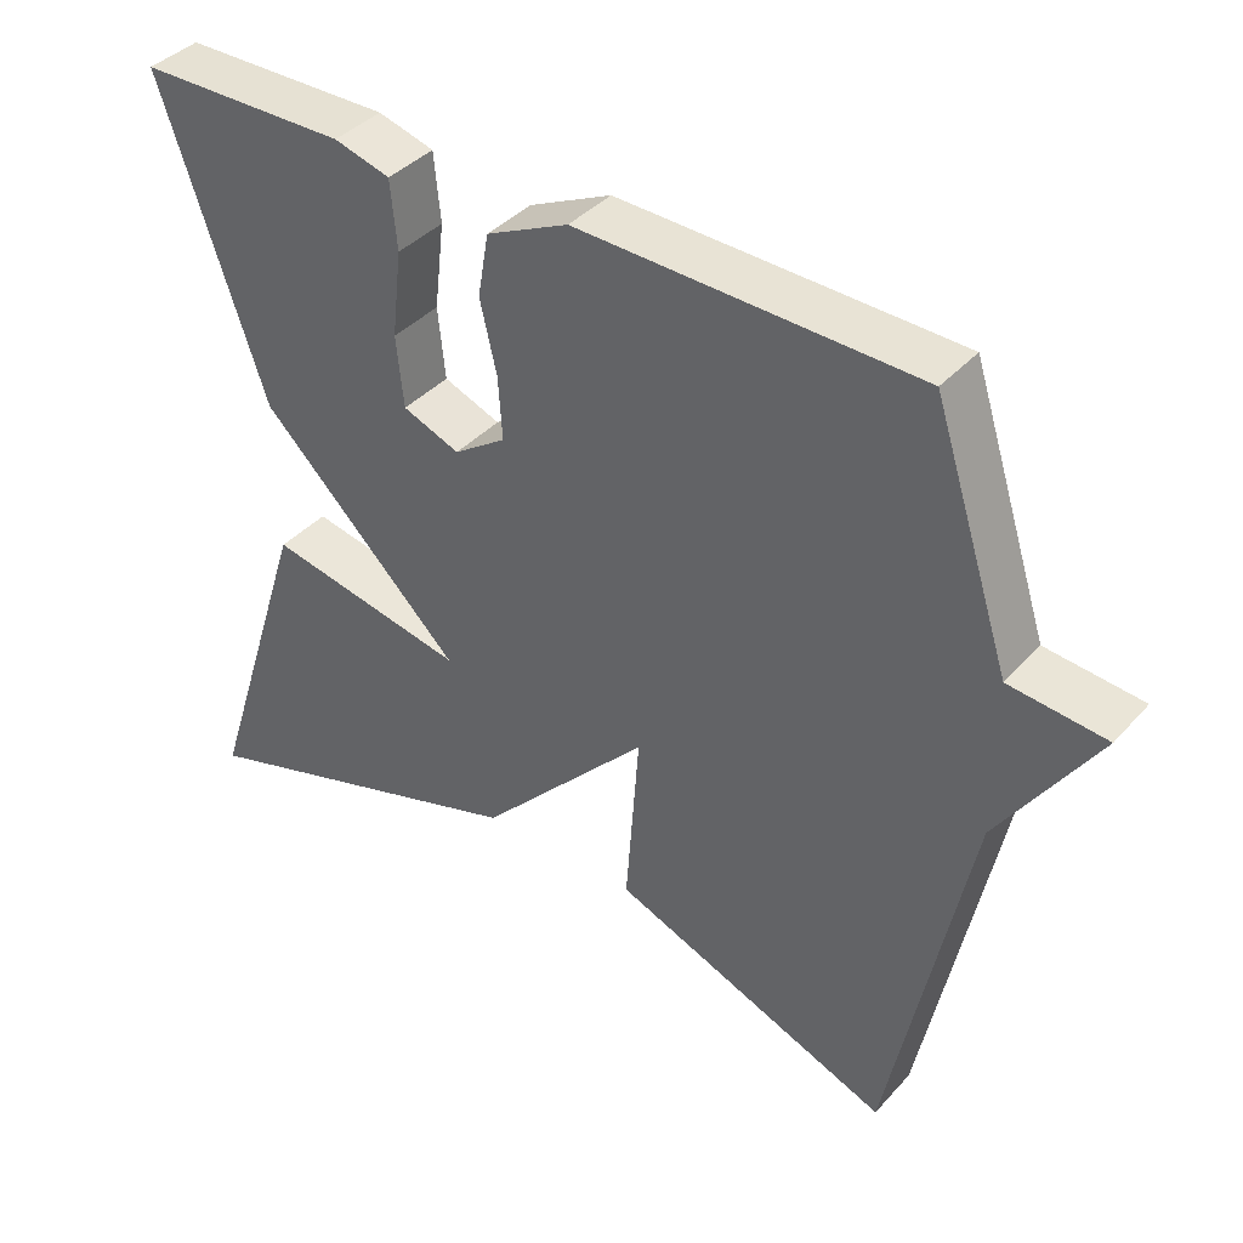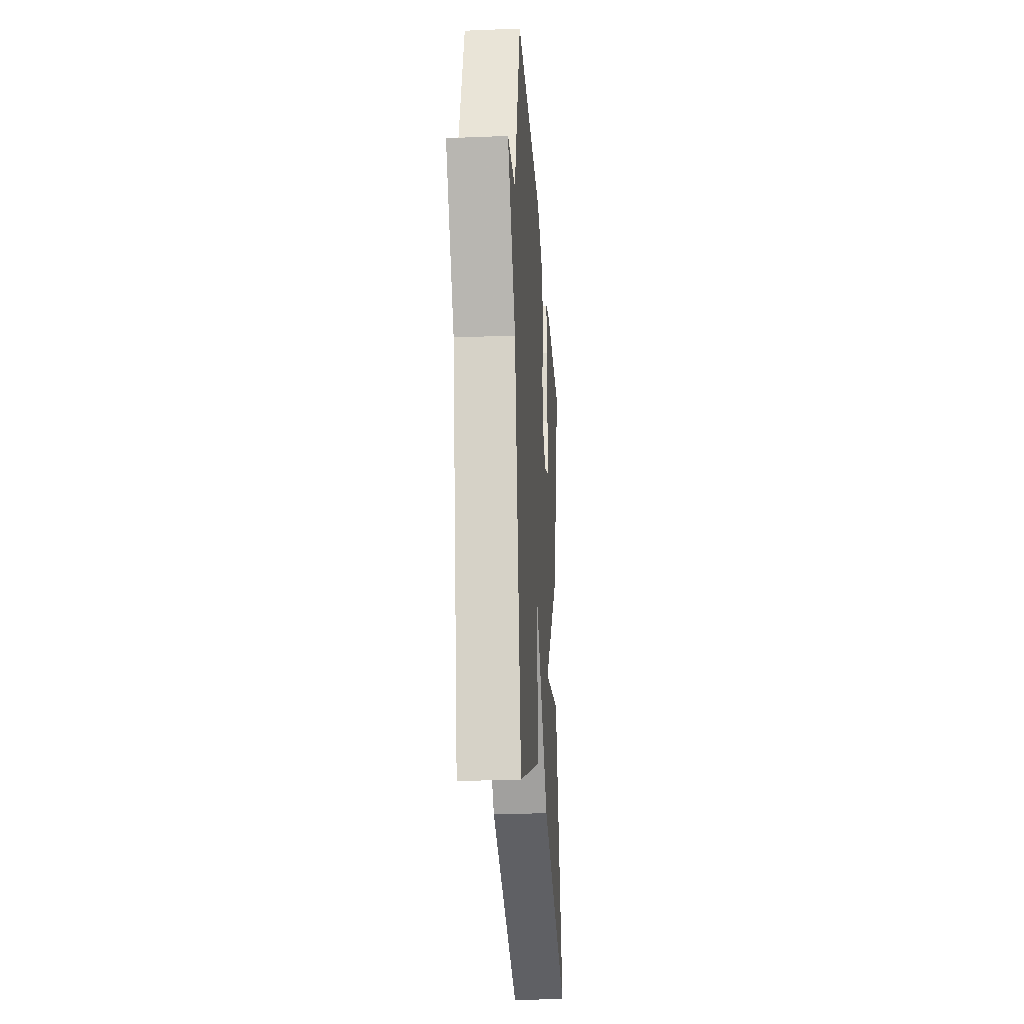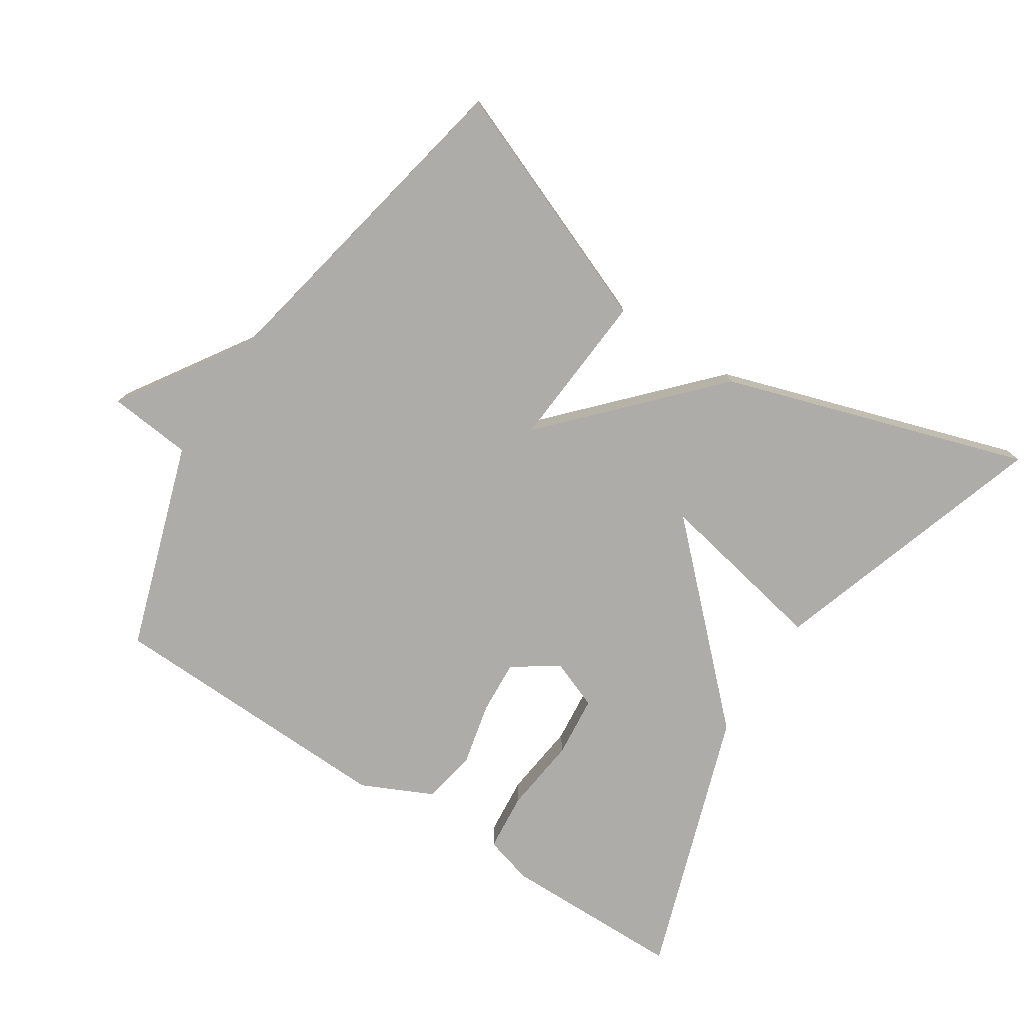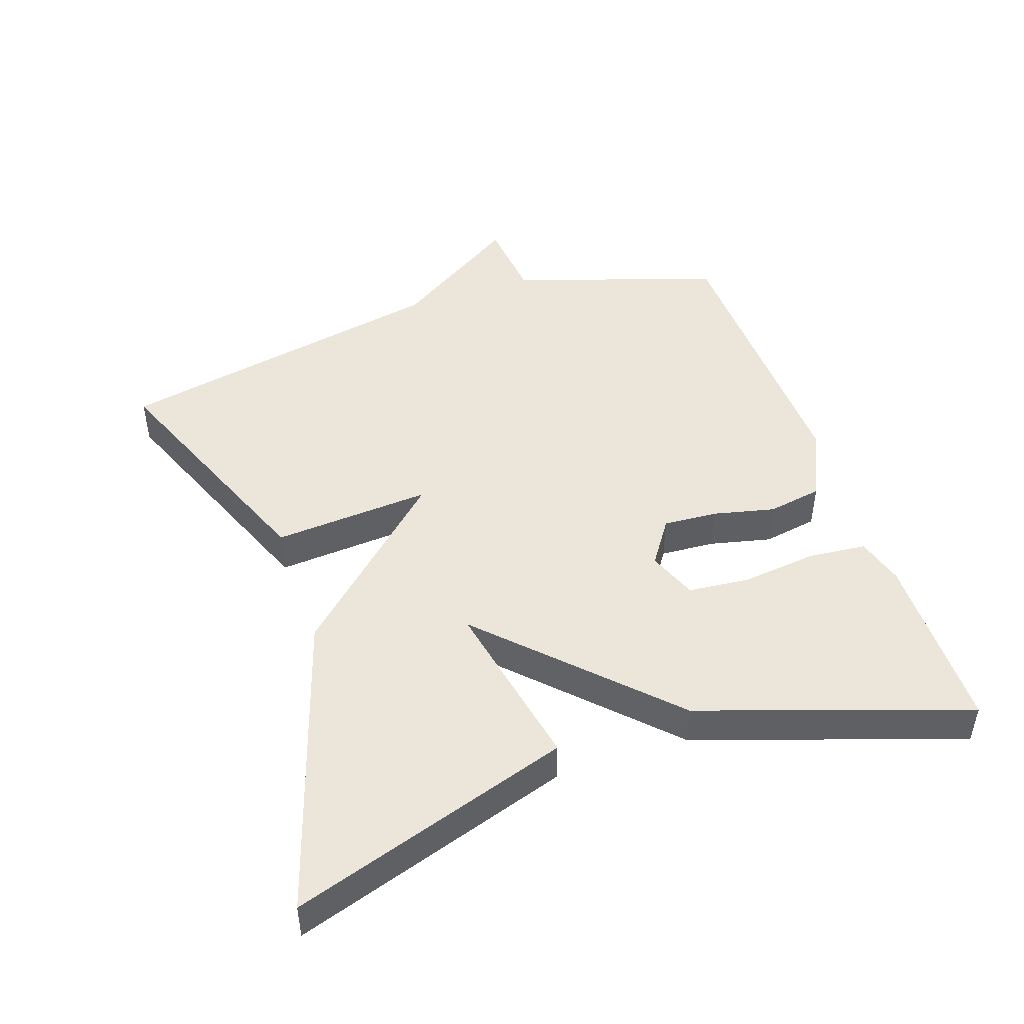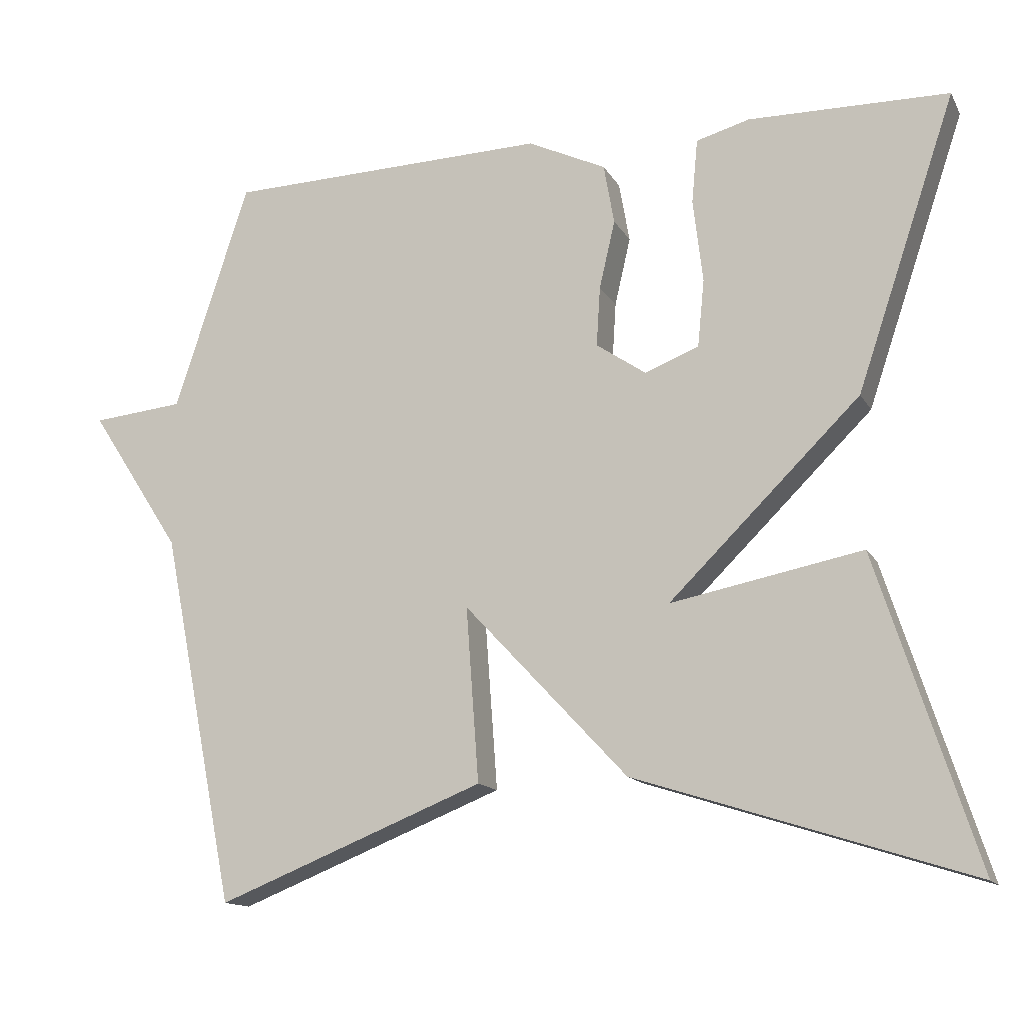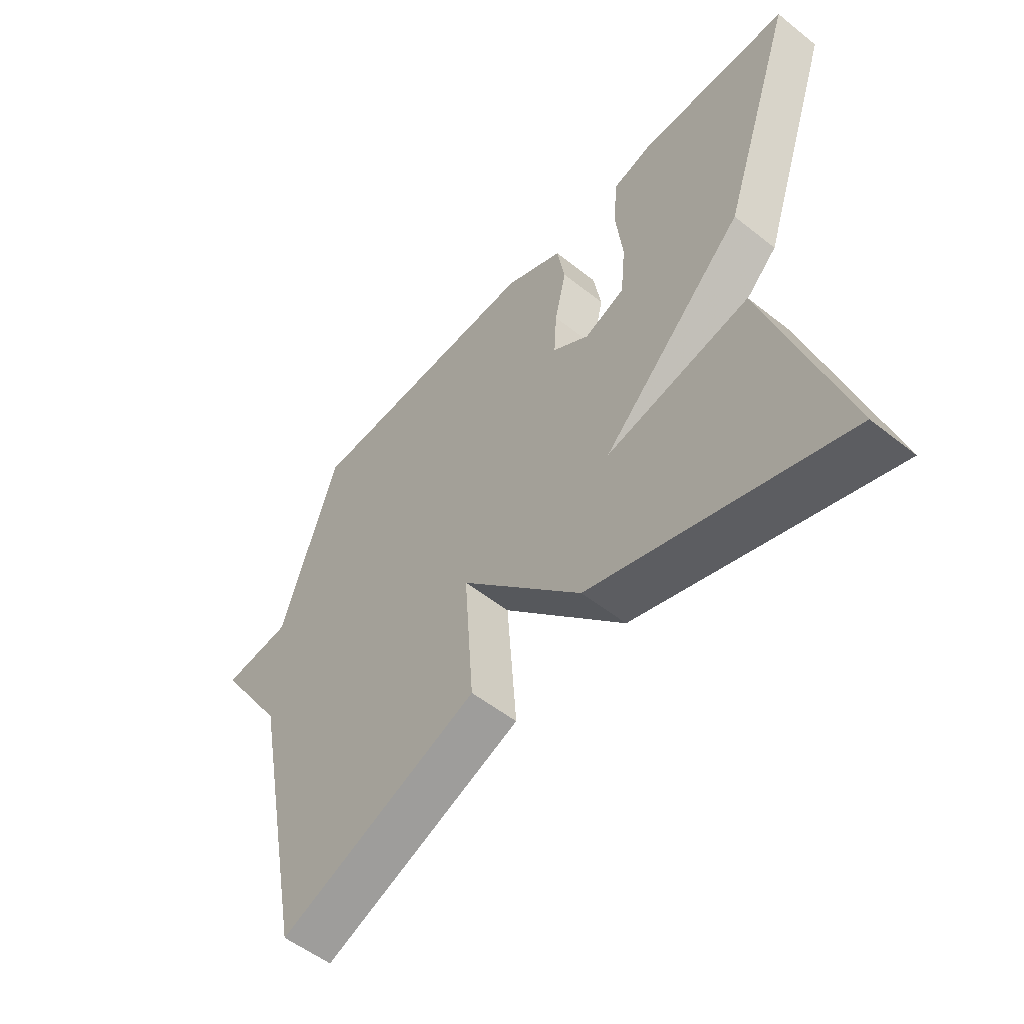
<metadata>
{"format":"obj","ext":"obj","renderer":"f3d","projection":"perspective","resolution":1024,"background":"white","views":[{"elev":39.4,"azim":37.2,"up":"+Z"},{"elev":-25.4,"azim":93.7,"up":"+Z"},{"elev":-76.8,"azim":147.0,"up":"+Y"},{"elev":47.0,"azim":-108.9,"up":"+Y"},{"elev":-14.0,"azim":-160.2,"up":"+Z"},{"elev":-53.8,"azim":-130.2,"up":"+Z"}]}
</metadata>
<code>
v -0.5 0.07 -0.5
v -0.368 0.07 -0.09
v -0.114 0.07 -0.14
v -0.368 0.07 0.11
v -0.5 0.07 0.5
v -0.234 0.07 0.503
v -0.163 0.07 0.483
v -0.155 0.07 0.397
v -0.168 0.07 0.287
v -0.159 0.07 0.197
v -0.087 0.07 0.169
v -0.021 0.07 0.214
v -0.026 0.07 0.293
v -0.047 0.07 0.384
v -0.033 0.07 0.464
v 0.071 0.07 0.513
v 0.5 0.07 0.5
v 0.599 0.07 0.196
v 0.721 0.07 0.184
v 0.599 0.07 -0.004
v 0.5 0.07 -0.5
v 0.144 0.07 -0.358
v 0.161 0.07 -0.126
v -0.056 0.07 -0.358
v -0.5 0 -0.5
v -0.368 0 -0.09
v -0.114 0 -0.14
v -0.368 0 0.11
v -0.5 0 0.5
v -0.234 0 0.503
v -0.163 0 0.483
v -0.155 0 0.397
v -0.168 0 0.287
v -0.159 0 0.197
v -0.087 0 0.169
v -0.021 0 0.214
v -0.026 0 0.293
v -0.047 0 0.384
v -0.033 0 0.464
v 0.071 0 0.513
v 0.5 0 0.5
v 0.599 0 0.196
v 0.721 0 0.184
v 0.599 0 -0.004
v 0.5 0 -0.5
v 0.144 0 -0.358
v 0.161 0 -0.126
v -0.056 0 -0.358
f 23 24 1
f 20 21 22 23
f 18 19 20 23
f 17 18 23
f 16 17 23
f 15 16 23
f 14 15 23
f 13 14 23
f 12 13 23
f 11 12 23
f 10 11 23
f 7 8 9
f 6 7 9
f 5 6 9
f 4 5 9
f 4 9 10
f 3 4 10 23
f 1 2 3
f 1 3 23
f 25 48 47
f 47 46 45 44
f 47 44 43 42
f 47 42 41
f 47 41 40
f 47 40 39
f 47 39 38
f 47 38 37
f 47 37 36
f 47 36 35
f 47 35 34
f 33 32 31
f 33 31 30
f 33 30 29
f 33 29 28
f 34 33 28
f 47 34 28 27
f 27 26 25
f 47 27 25
f 1 25 26 2
f 2 26 27 3
f 3 27 28 4
f 4 28 29 5
f 5 29 30 6
f 6 30 31 7
f 7 31 32 8
f 8 32 33 9
f 9 33 34 10
f 10 34 35 11
f 11 35 36 12
f 12 36 37 13
f 13 37 38 14
f 14 38 39 15
f 15 39 40 16
f 16 40 41 17
f 17 41 42 18
f 18 42 43 19
f 19 43 44 20
f 20 44 45 21
f 21 45 46 22
f 22 46 47 23
f 23 47 48 24
f 24 48 25 1

</code>
